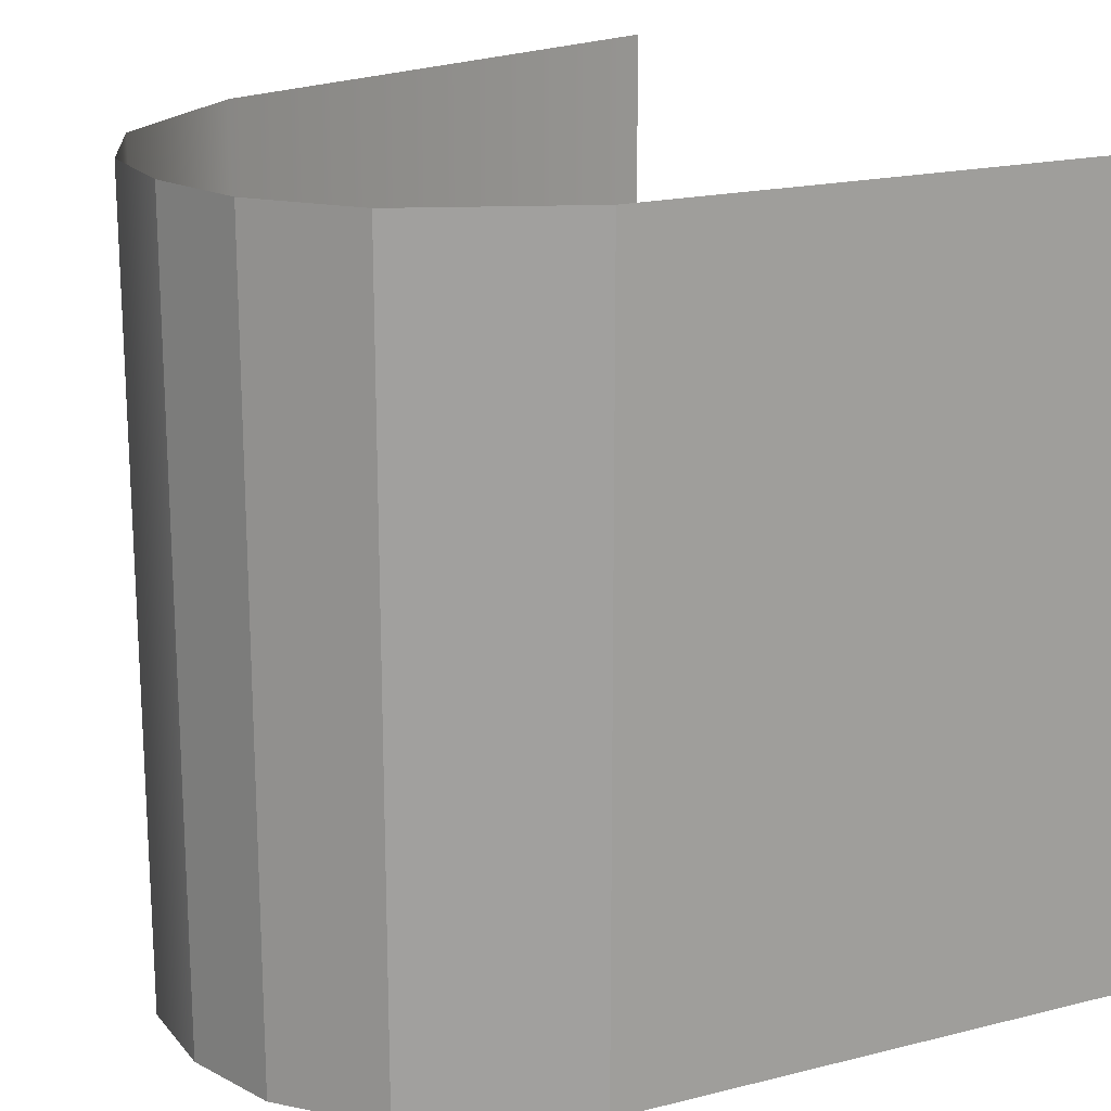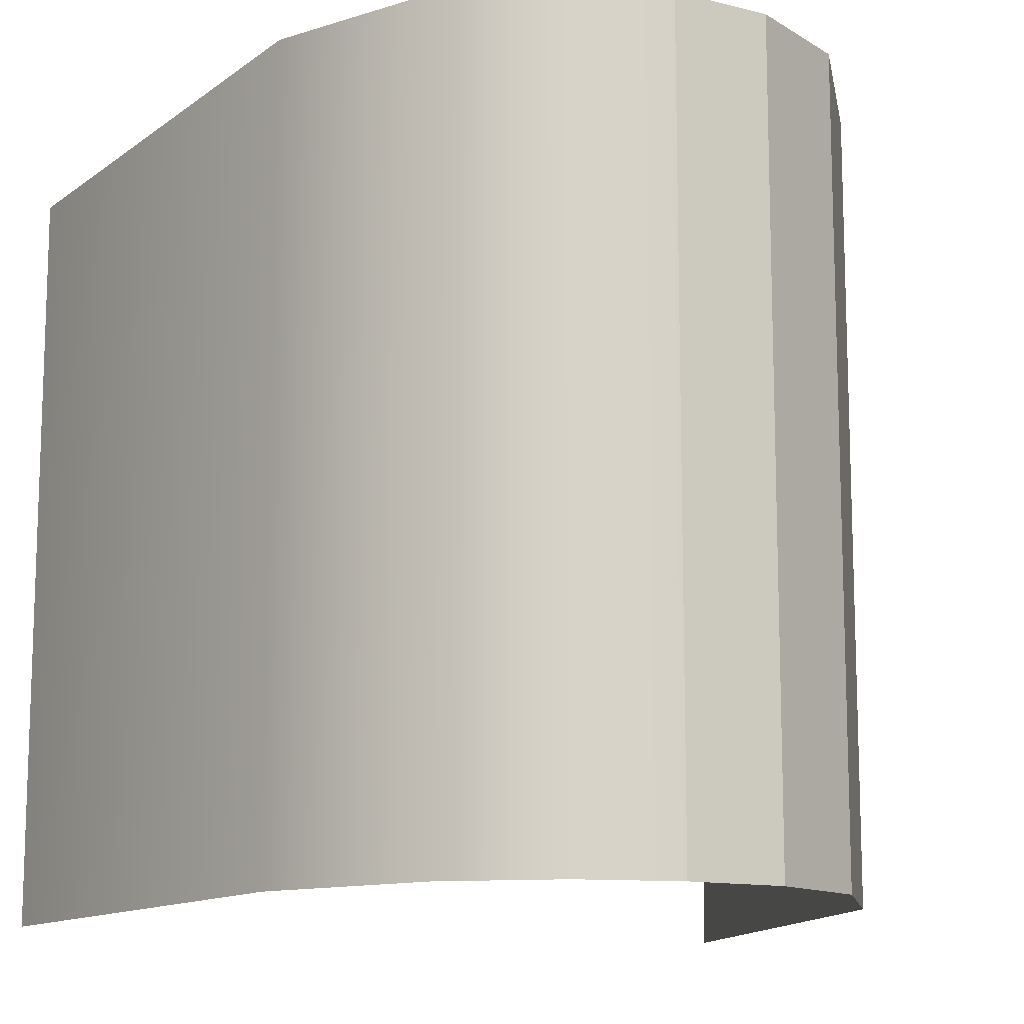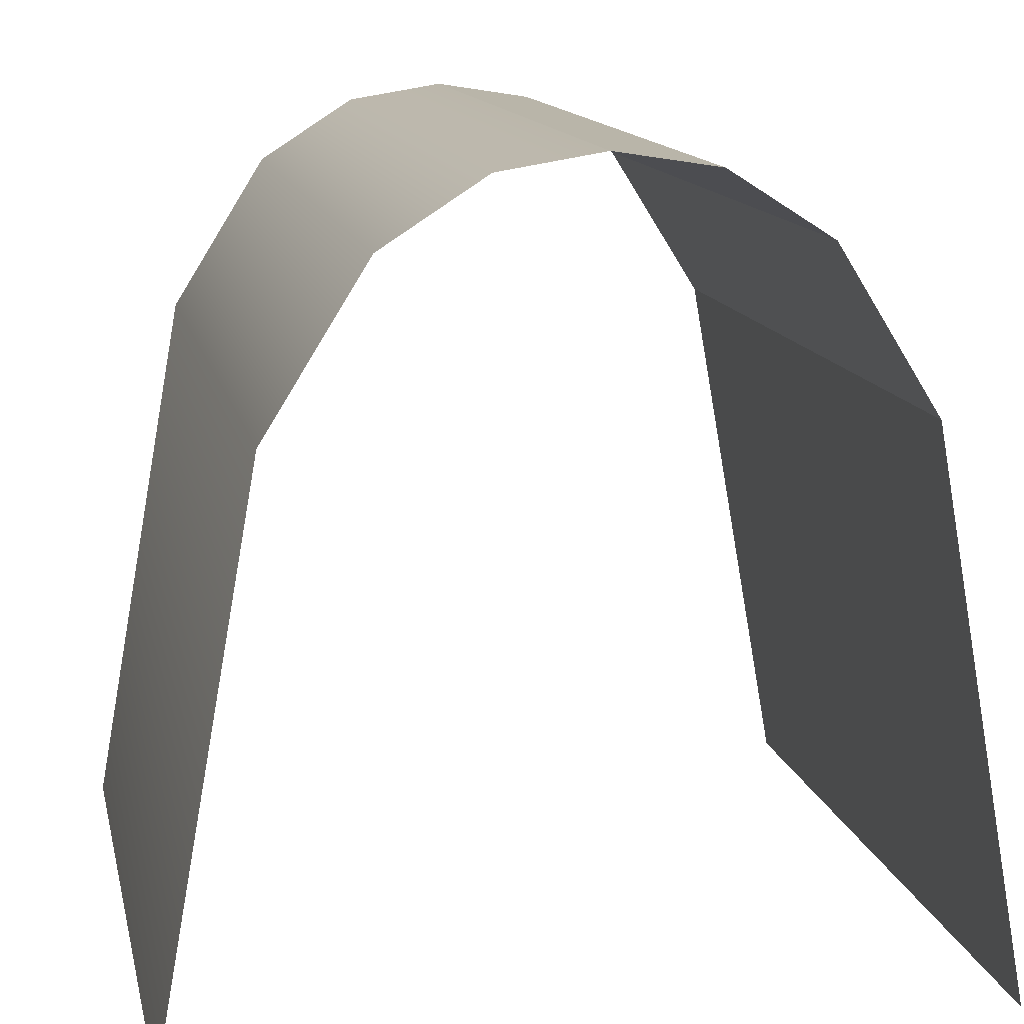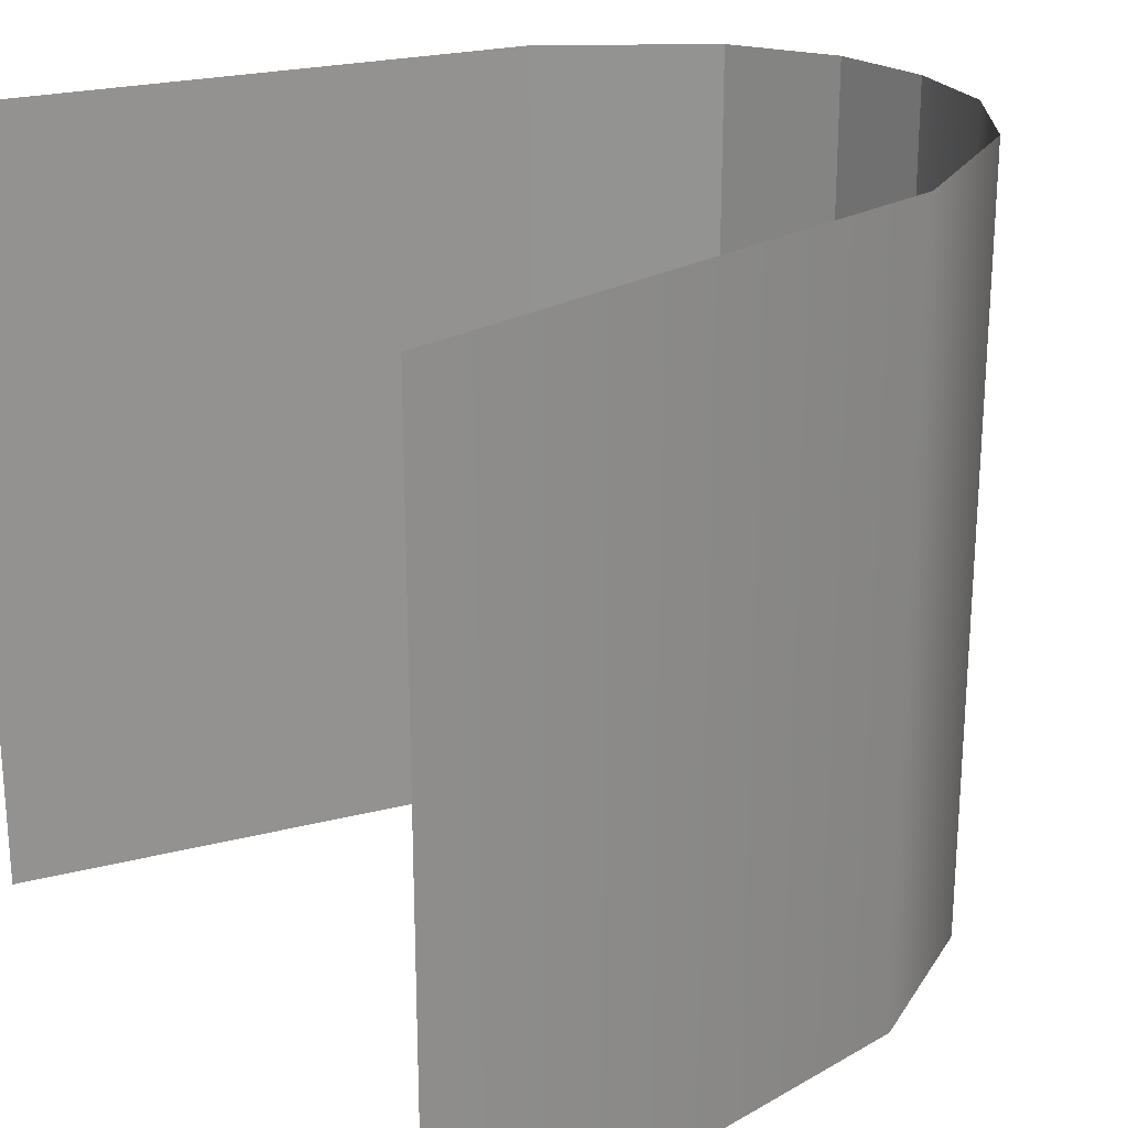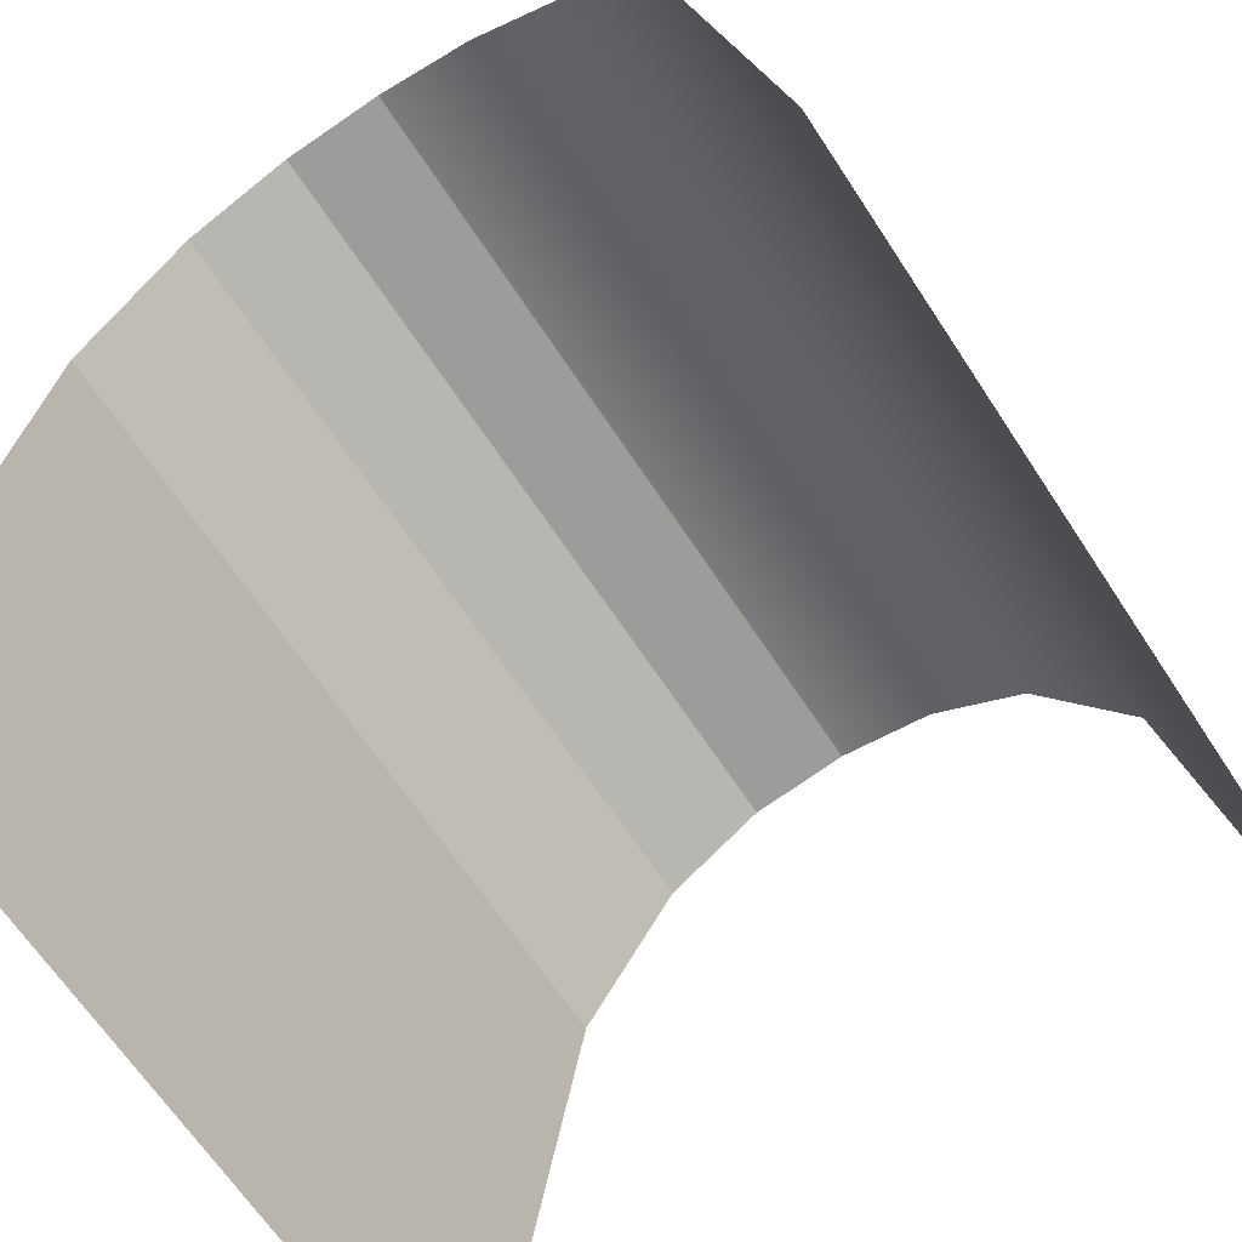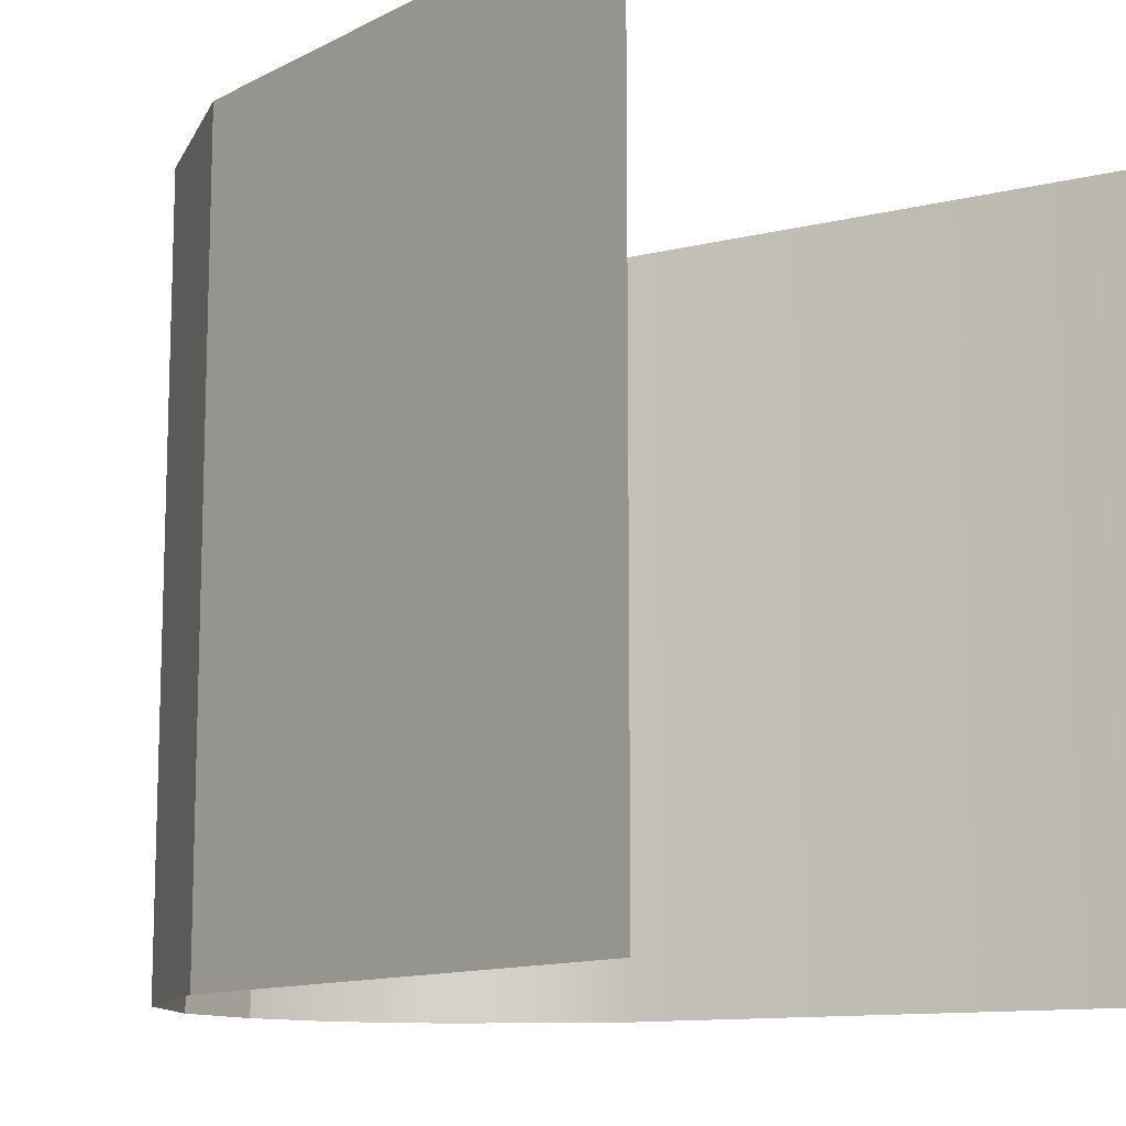
<metadata>
{"format":"obj","ext":"obj","renderer":"f3d","projection":"perspective","resolution":1024,"background":"white","views":[{"elev":18.6,"azim":-126.0,"up":"+Z"},{"elev":-12.5,"azim":158.4,"up":"+Z"},{"elev":13.2,"azim":168.2,"up":"+Y"},{"elev":23.5,"azim":56.4,"up":"+Z"},{"elev":-64.9,"azim":33.1,"up":"+Y"},{"elev":-11.8,"azim":-49.8,"up":"+Z"}]}
</metadata>
<code>
o Grid_Grid.012_Grid_Grid.033
v 0.125 0.98 0.5
v 0.125 0.98 0.375
v 0 1 0.375
v 0.25 0.9 0.5
v 0.25 0.9 0.375
v 0.375 0.7 0.5
v 0.375 0.7 0.375
v 0.5 -0 0.5
v 0.5 -0 0.375
v 0.125 0.98 0.25
v 0 1 0.25
v 0.25 0.9 0.25
v 0.375 0.7 0.25
v 0.5 -0 0.25
v 0.125 0.98 0.125
v 0 1 0.125
v 0.25 0.9 0.125
v 0.375 0.7 0.125
v 0.5 -0 0.125
v 0 1 0.5
v -0.375 0.7 0
v -0.375 0.7 -0.125
v -0.5 0 -0.125
v -0.25 0.9 0
v -0.25 0.9 -0.125
v -0.125 0.98 0
v -0.125 0.98 -0.125
v -0.375 0.7 -0.25
v -0.5 0 -0.25
v -0.25 0.9 -0.25
v -0.125 0.98 -0.25
v -0.375 0.7 -0.375
v -0.5 0 -0.375
v -0.25 0.9 -0.375
v -0.125 0.98 -0.375
v -0.375 0.7 -0.5
v -0.5 0 -0.5
v -0.25 0.9 -0.5
v -0.125 0.98 -0.5
v -0.5 0 0
v 0.5 0 -0.125
v 0.375 0.7 -0.125
v 0.375 0.7 0
v 0.5 0 -0.25
v 0.375 0.7 -0.25
v 0.5 0 -0.375
v 0.375 0.7 -0.375
v 0.5 0 -0.5
v 0.375 0.7 -0.5
v 0.25 0.9 -0.125
v 0.25 0.9 0
v 0.25 0.9 -0.25
v 0.25 0.9 -0.375
v 0.25 0.9 -0.5
v 0.125 0.98 -0.125
v 0.125 0.98 0
v 0.125 0.98 -0.25
v 0.125 0.98 -0.375
v 0.125 0.98 -0.5
v 0 1 -0.125
v 0 1 0
v 0 1 -0.25
v 0 1 -0.375
v 0 1 -0.5
v 0.5 0 0
v -0.125 0.98 0.375
v -0.25 0.9 0.375
v -0.25 0.9 0.5
v -0.125 0.98 0.25
v -0.25 0.9 0.25
v -0.125 0.98 0.125
v -0.25 0.9 0.125
v -0.375 0.7 0.375
v -0.375 0.7 0.5
v -0.375 0.7 0.25
v -0.375 0.7 0.125
v -0.5 -0 0.375
v -0.5 -0 0.5
v -0.5 -0 0.25
v -0.5 -0 0.125
v -0.125 0.98 0.5
f 1 2 3
f 4 5 2
f 6 7 5
f 8 9 7
f 2 10 11
f 5 12 10
f 7 13 12
f 9 14 13
f 10 15 16
f 12 17 15
f 13 18 17
f 14 19 18
f 20 1 3
f 1 4 2
f 4 6 5
f 6 8 7
f 3 2 11
f 2 5 10
f 5 7 12
f 7 9 13
f 11 10 16
f 10 12 15
f 12 13 17
f 13 14 18
f 21 22 23
f 24 25 22
f 26 27 25
f 22 28 29
f 25 30 28
f 27 31 30
f 28 32 33
f 30 34 32
f 31 35 34
f 32 36 37
f 34 38 36
f 35 39 38
f 40 21 23
f 21 24 22
f 24 26 25
f 23 22 29
f 22 25 28
f 25 27 30
f 29 28 33
f 28 30 32
f 30 31 34
f 33 32 37
f 32 34 36
f 34 35 38
f 41 42 43
f 44 45 42
f 46 47 45
f 48 49 47
f 42 50 51
f 45 52 50
f 47 53 52
f 49 54 53
f 50 55 56
f 52 57 55
f 53 58 57
f 54 59 58
f 55 60 61
f 57 62 60
f 58 63 62
f 59 64 63
f 65 41 43
f 41 44 42
f 44 46 45
f 46 48 47
f 43 42 51
f 42 45 50
f 45 47 52
f 47 49 53
f 51 50 56
f 50 52 55
f 52 53 57
f 53 54 58
f 56 55 61
f 55 57 60
f 57 58 62
f 58 59 63
f 66 67 68
f 69 70 67
f 71 72 70
f 67 73 74
f 70 75 73
f 72 76 75
f 73 77 78
f 75 79 77
f 76 80 79
f 81 66 68
f 66 69 67
f 69 71 70
f 68 67 74
f 67 70 73
f 70 72 75
f 74 73 78
f 73 75 77
f 75 76 79
f 15 56 61
f 17 51 56
f 18 43 51
f 19 65 43
f 16 15 61
f 15 17 56
f 17 18 51
f 18 19 43
f 61 60 27
f 60 62 31
f 62 63 35
f 63 64 39
f 26 61 27
f 27 60 31
f 31 62 35
f 35 63 39
f 3 66 81
f 11 69 66
f 16 71 69
f 61 26 71
f 26 24 72
f 24 21 76
f 21 40 80
f 20 3 81
f 3 11 66
f 11 16 69
f 16 61 71
f 71 26 72
f 72 24 76
f 76 21 80

</code>
